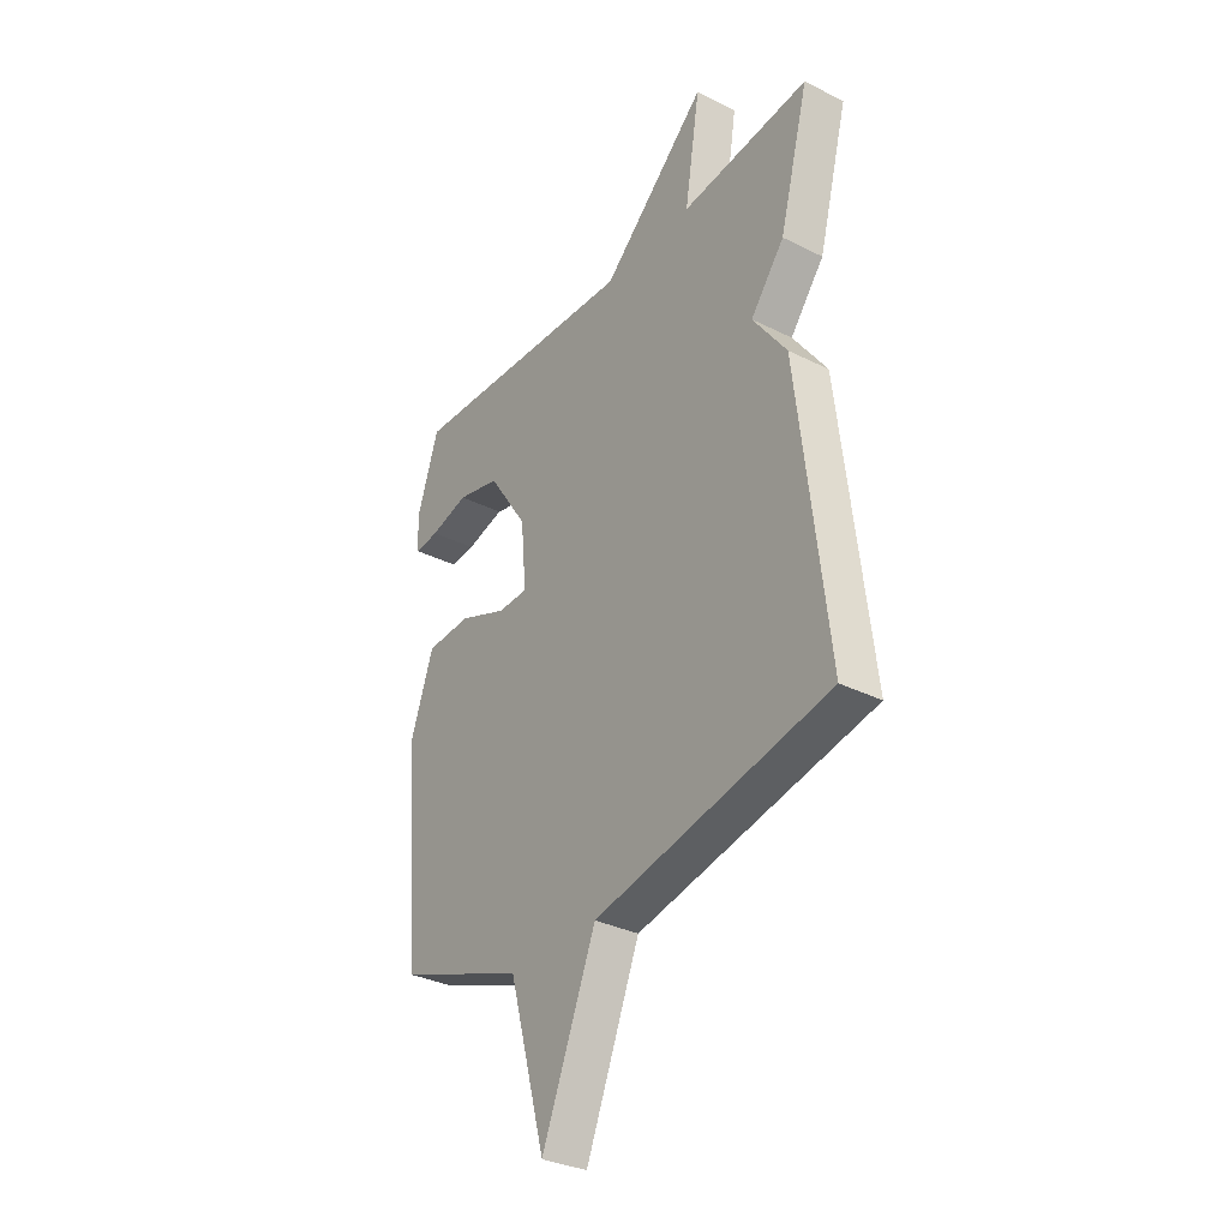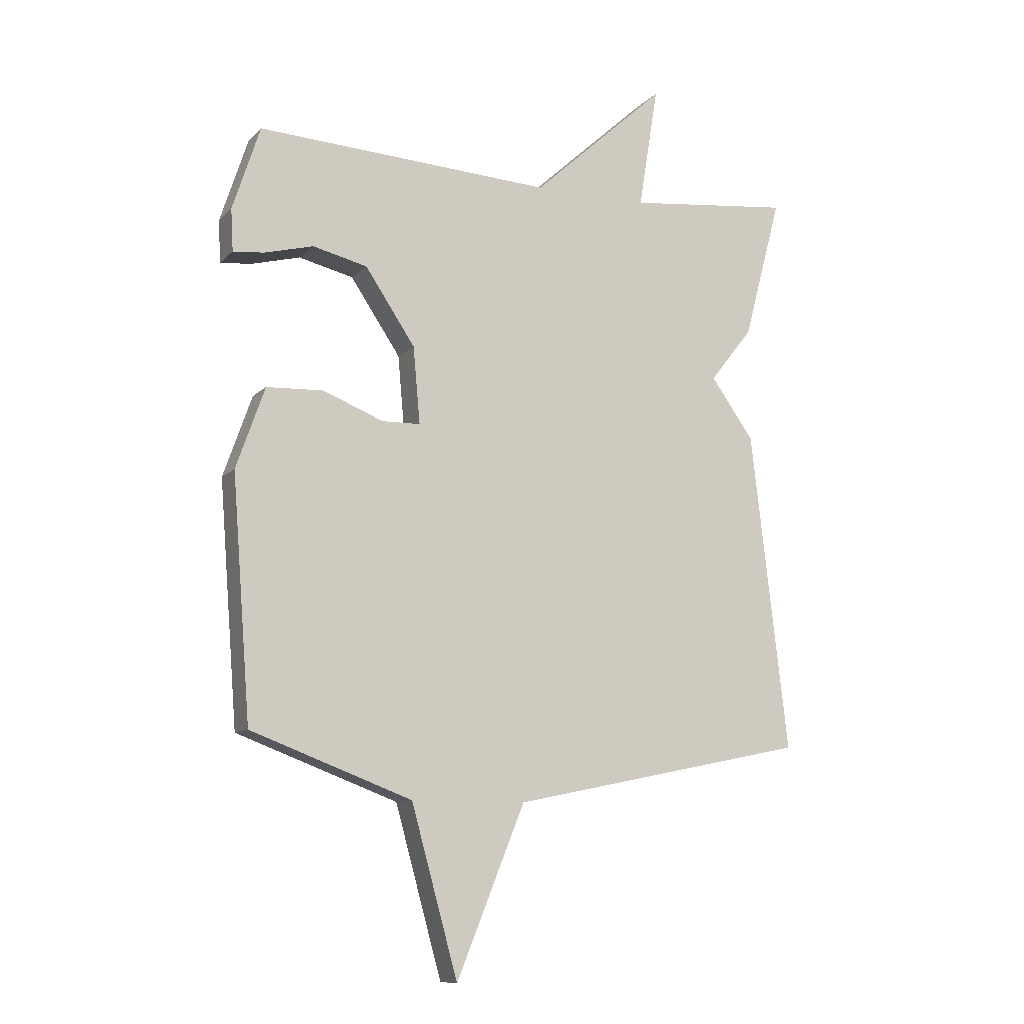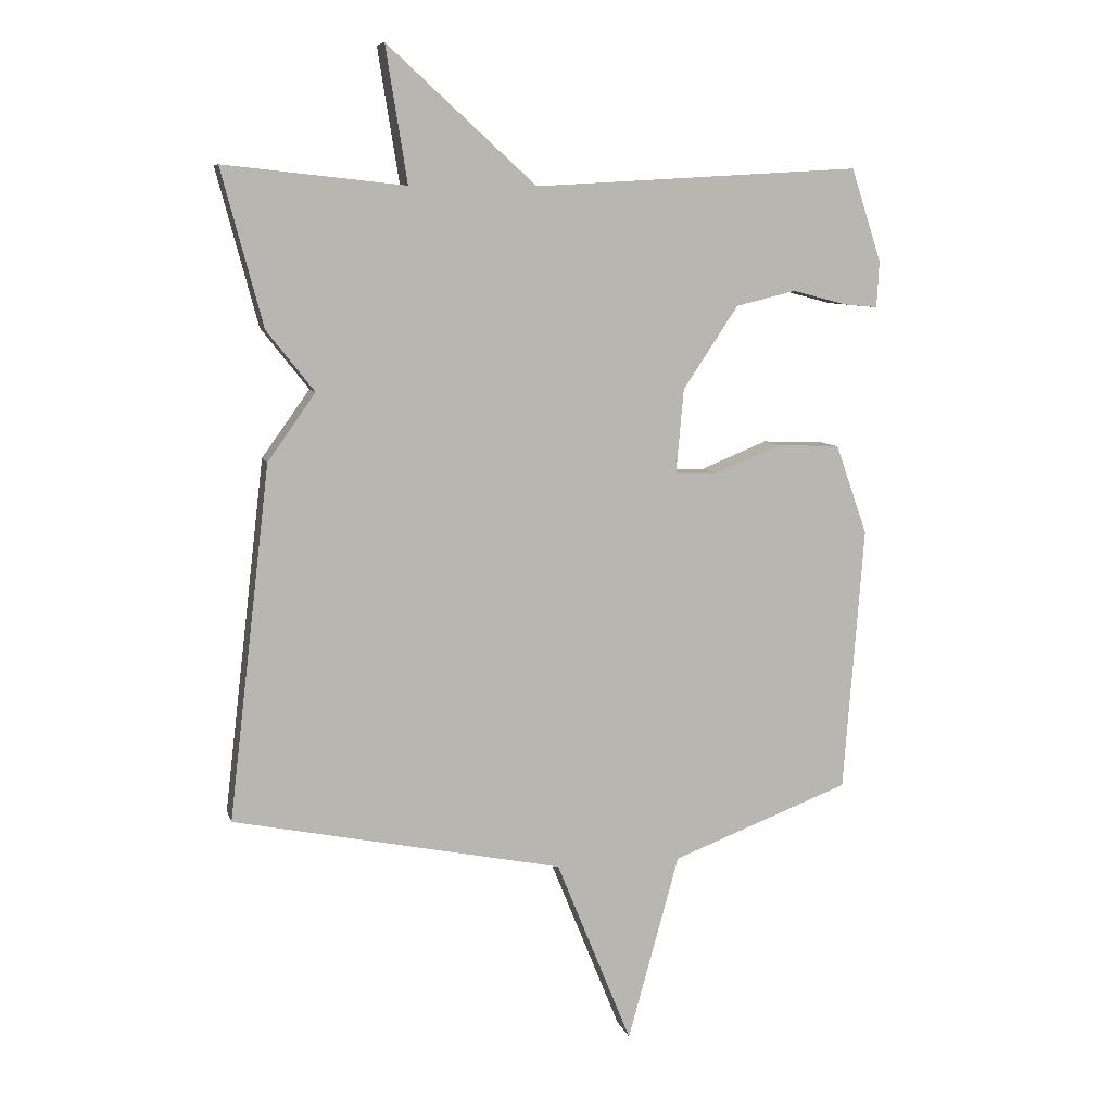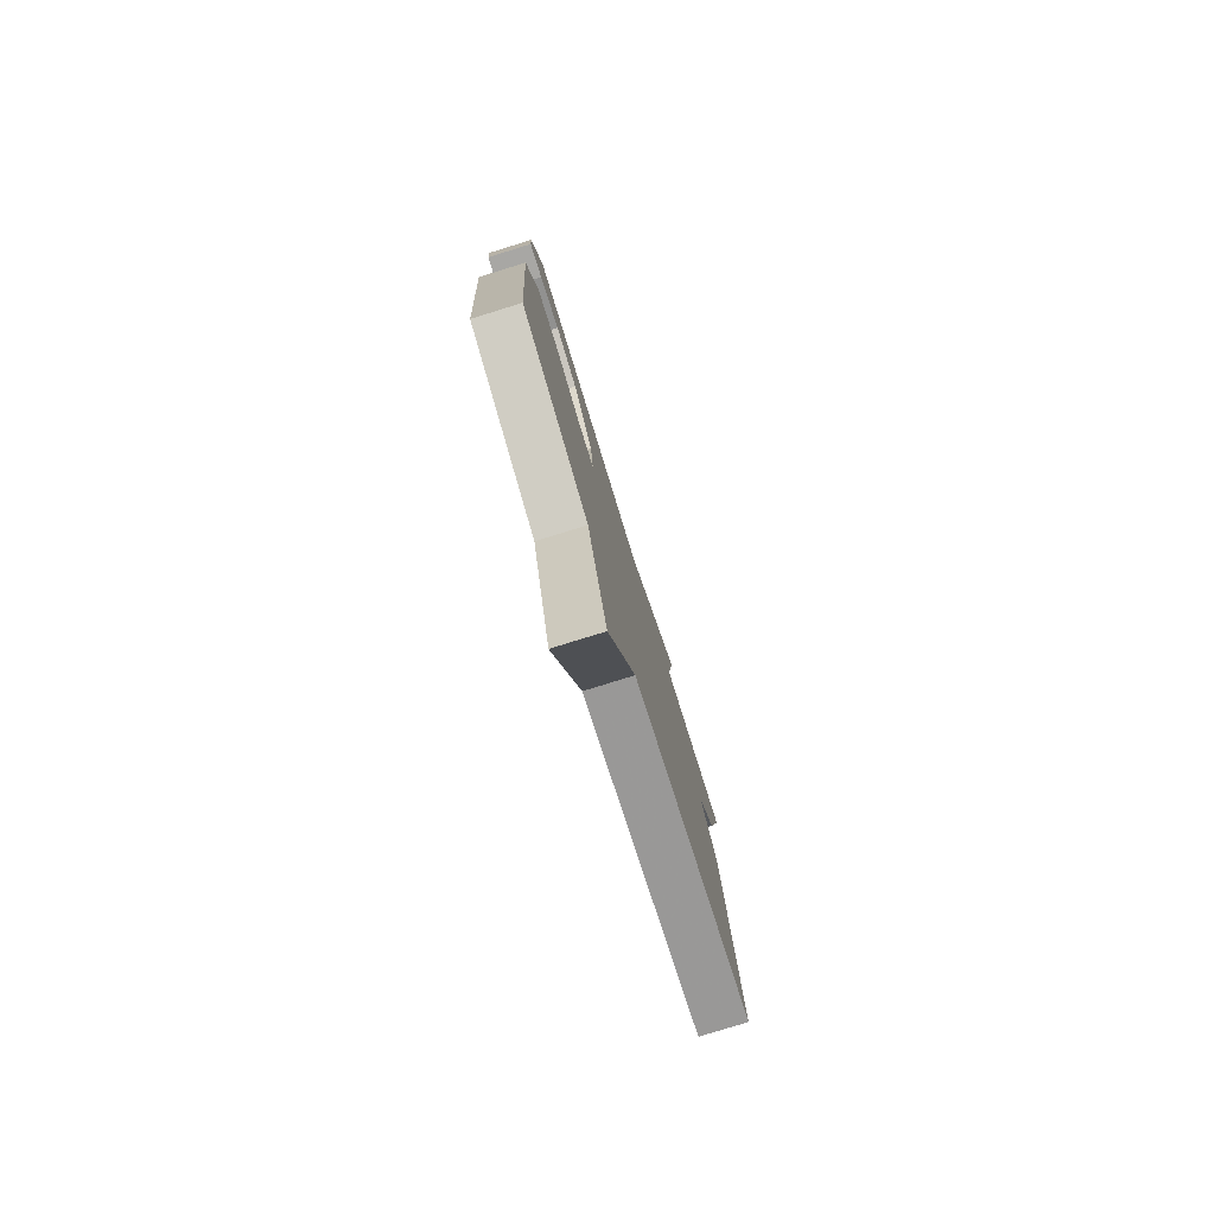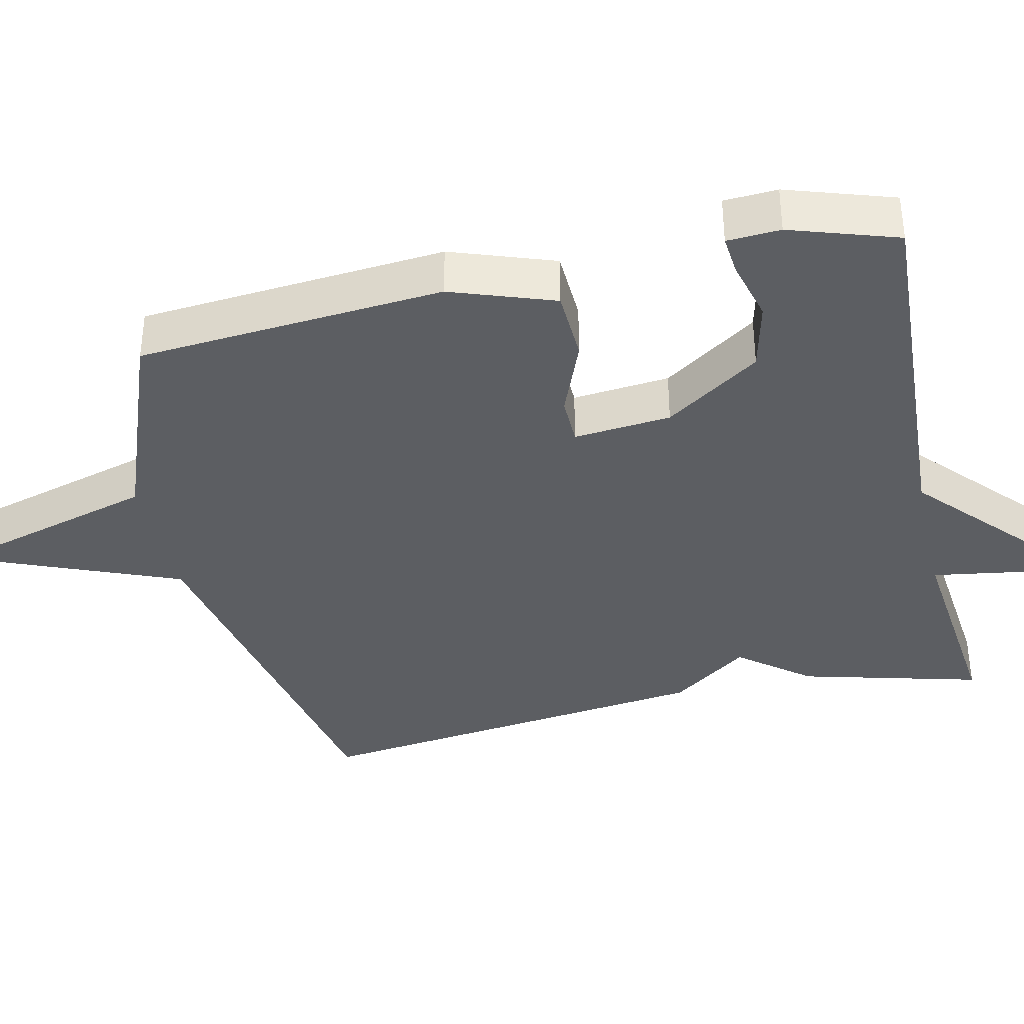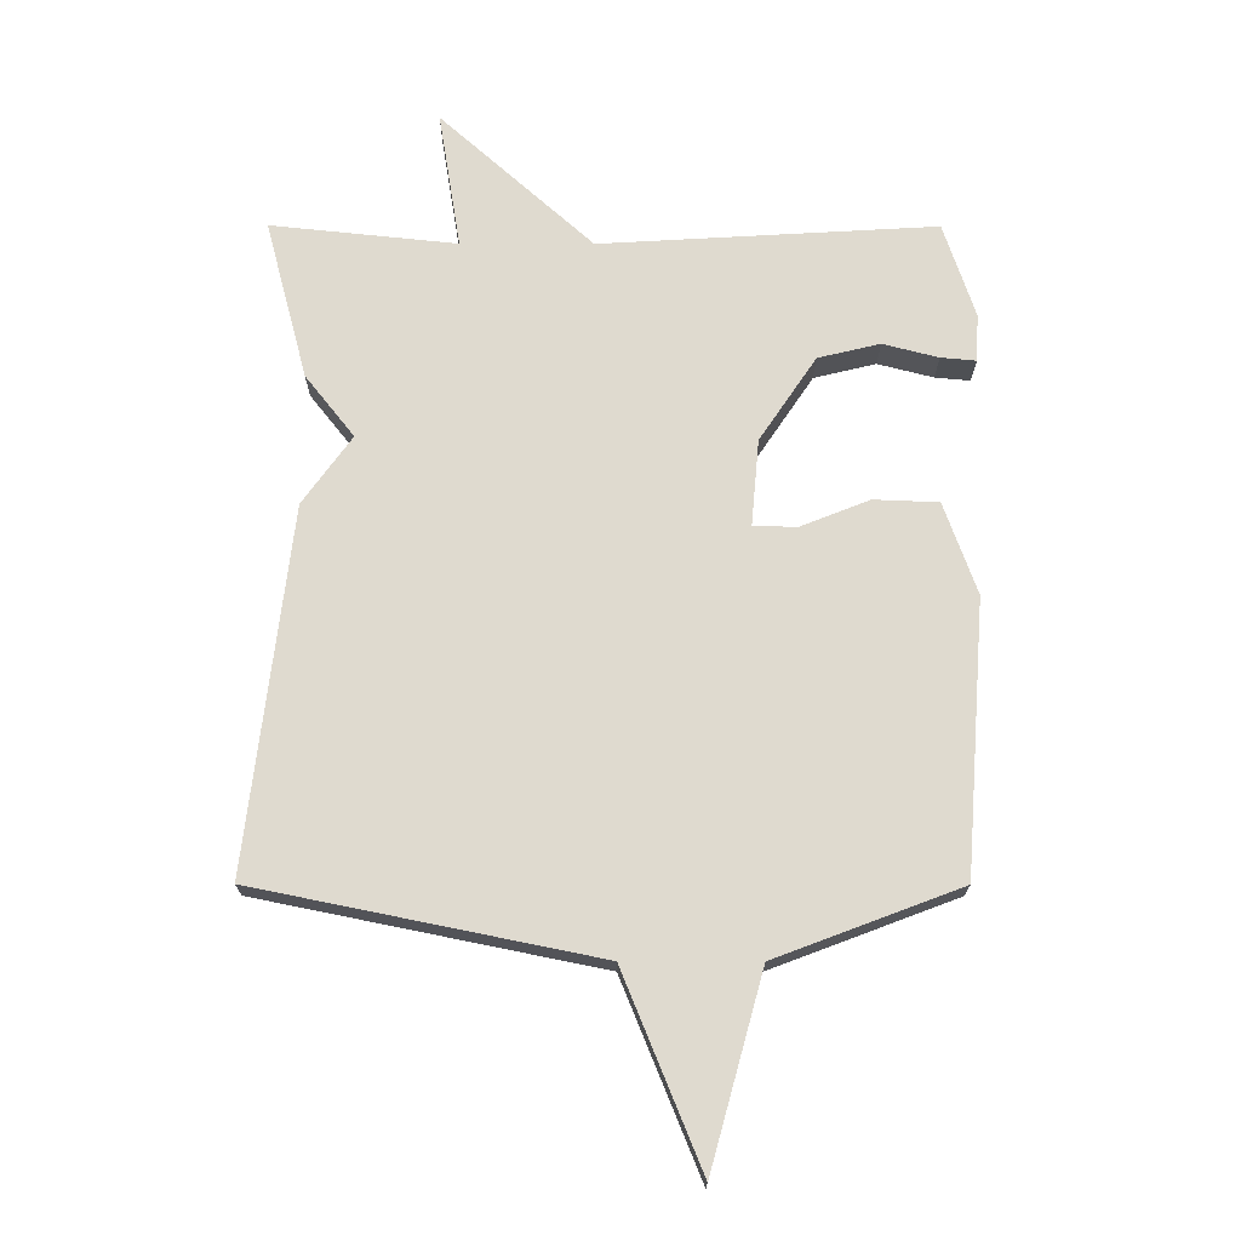
<metadata>
{"format":"obj","ext":"obj","renderer":"f3d","projection":"perspective","resolution":1024,"background":"white","views":[{"elev":-33.0,"azim":55.3,"up":"+Z"},{"elev":-10.2,"azim":-24.6,"up":"+Z"},{"elev":8.0,"azim":166.1,"up":"+Z"},{"elev":-79.5,"azim":-72.8,"up":"+Z"},{"elev":-37.9,"azim":-77.2,"up":"+Y"},{"elev":-19.1,"azim":179.8,"up":"+Z"}]}
</metadata>
<code>
v 0.5 0.07 0.5
v 0.435 0.07 0.255
v 0.36 0.07 0.16
v 0.435 0.07 0.055
v 0.5 0.07 -0.5
v -0.019 0.07 -0.606
v -0.138 0.07 -0.899
v -0.219 0.07 -0.606
v -0.5 0.07 -0.5
v -0.532 0.07 -0.082
v -0.482 0.07 0.059
v -0.383 0.07 0.063
v -0.278 0.07 0.021
v -0.211 0.07 0.022
v -0.223 0.07 0.155
v -0.31 0.07 0.285
v -0.405 0.07 0.308
v -0.49 0.07 0.286
v -0.544 0.07 0.281
v -0.548 0.07 0.354
v -0.5 0.07 0.5
v 0.015 0.07 0.47
v 0.249 0.07 0.682
v 0.215 0.07 0.47
v 0.5 0 0.5
v 0.435 0 0.255
v 0.36 0 0.16
v 0.435 0 0.055
v 0.5 0 -0.5
v -0.019 0 -0.606
v -0.138 0 -0.899
v -0.219 0 -0.606
v -0.5 0 -0.5
v -0.532 0 -0.082
v -0.482 0 0.059
v -0.383 0 0.063
v -0.278 0 0.021
v -0.211 0 0.022
v -0.223 0 0.155
v -0.31 0 0.285
v -0.405 0 0.308
v -0.49 0 0.286
v -0.544 0 0.281
v -0.548 0 0.354
v -0.5 0 0.5
v 0.015 0 0.47
v 0.249 0 0.682
v 0.215 0 0.47
f 22 23 24
f 20 21 22
f 19 20 22
f 18 19 22
f 17 18 22
f 16 17 22 24
f 1 2 3
f 24 1 3
f 16 24 3
f 15 16 3
f 11 12 13
f 10 11 13
f 9 10 13
f 8 9 13
f 8 13 14
f 7 8 14
f 6 7 14
f 6 14 15
f 5 6 15
f 4 5 15
f 3 4 15
f 48 47 46
f 46 45 44
f 46 44 43
f 46 43 42
f 46 42 41
f 48 46 41 40
f 27 26 25
f 27 25 48
f 27 48 40
f 27 40 39
f 37 36 35
f 37 35 34
f 37 34 33
f 37 33 32
f 38 37 32
f 38 32 31
f 38 31 30
f 39 38 30
f 39 30 29
f 39 29 28
f 39 28 27
f 1 25 26 2
f 2 26 27 3
f 3 27 28 4
f 4 28 29 5
f 5 29 30 6
f 6 30 31 7
f 7 31 32 8
f 8 32 33 9
f 9 33 34 10
f 10 34 35 11
f 11 35 36 12
f 12 36 37 13
f 13 37 38 14
f 14 38 39 15
f 15 39 40 16
f 16 40 41 17
f 17 41 42 18
f 18 42 43 19
f 19 43 44 20
f 20 44 45 21
f 21 45 46 22
f 22 46 47 23
f 23 47 48 24
f 24 48 25 1

</code>
